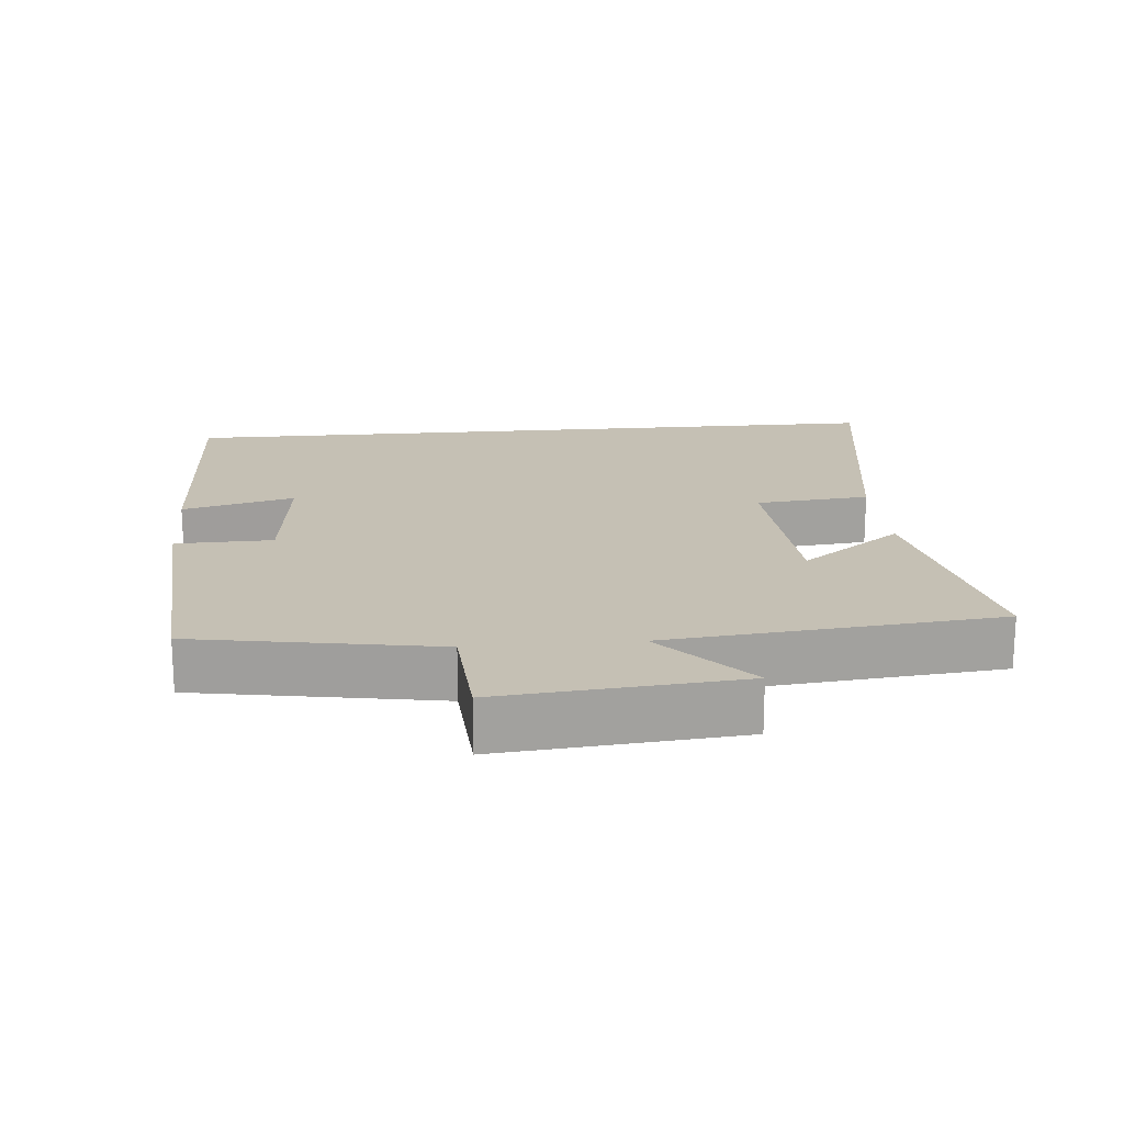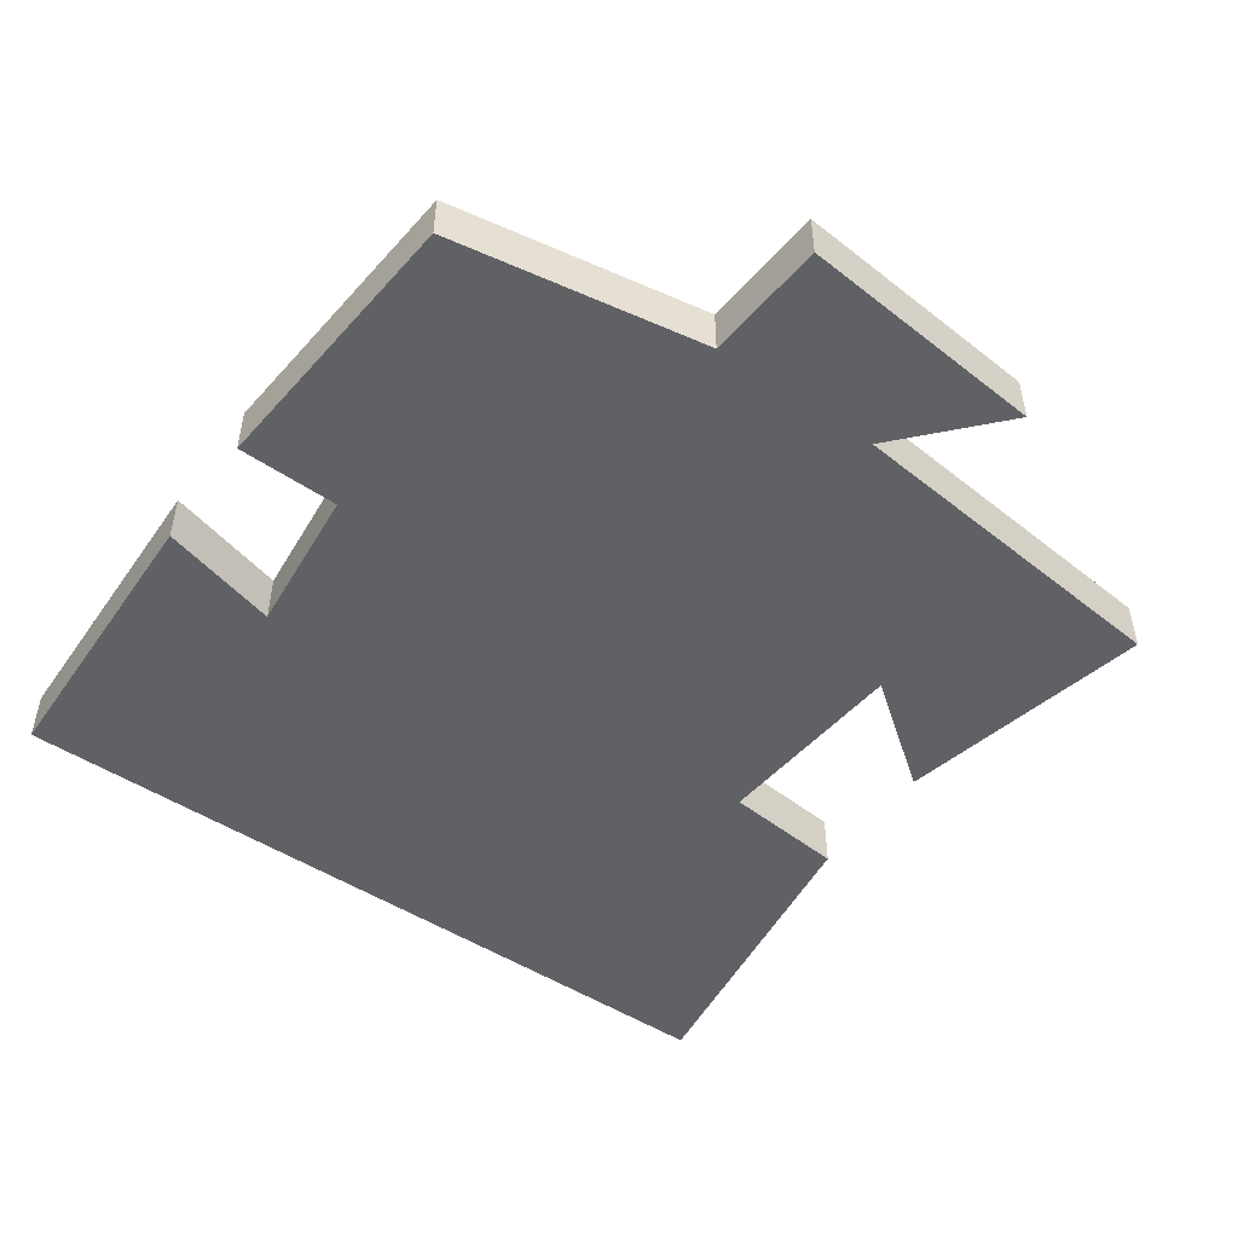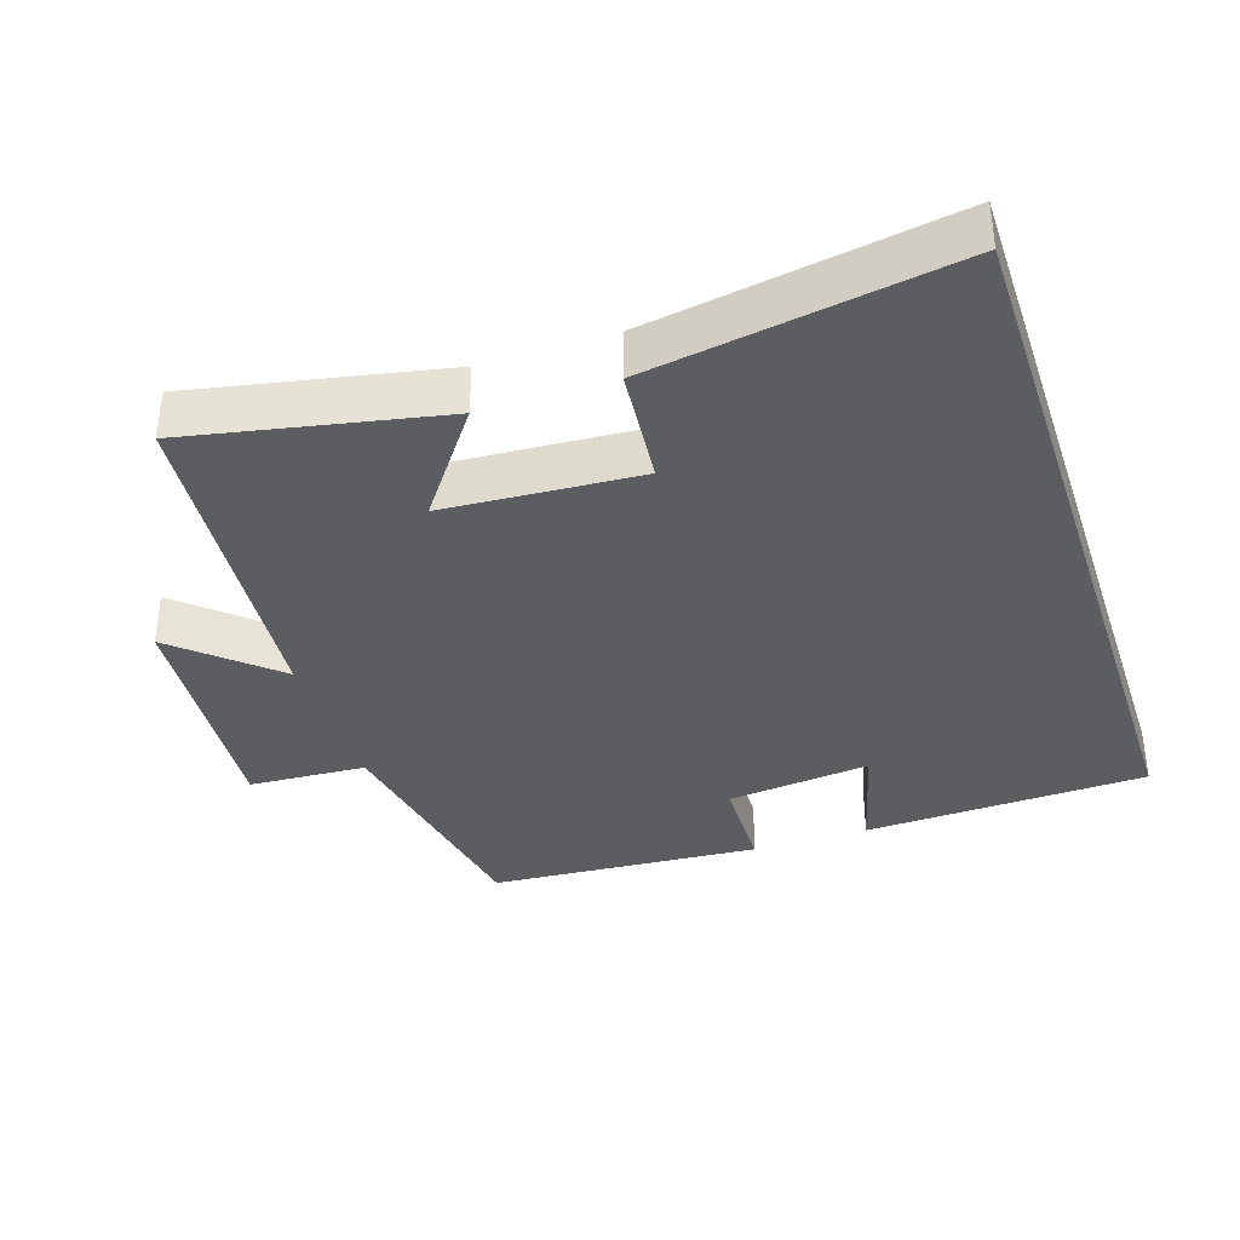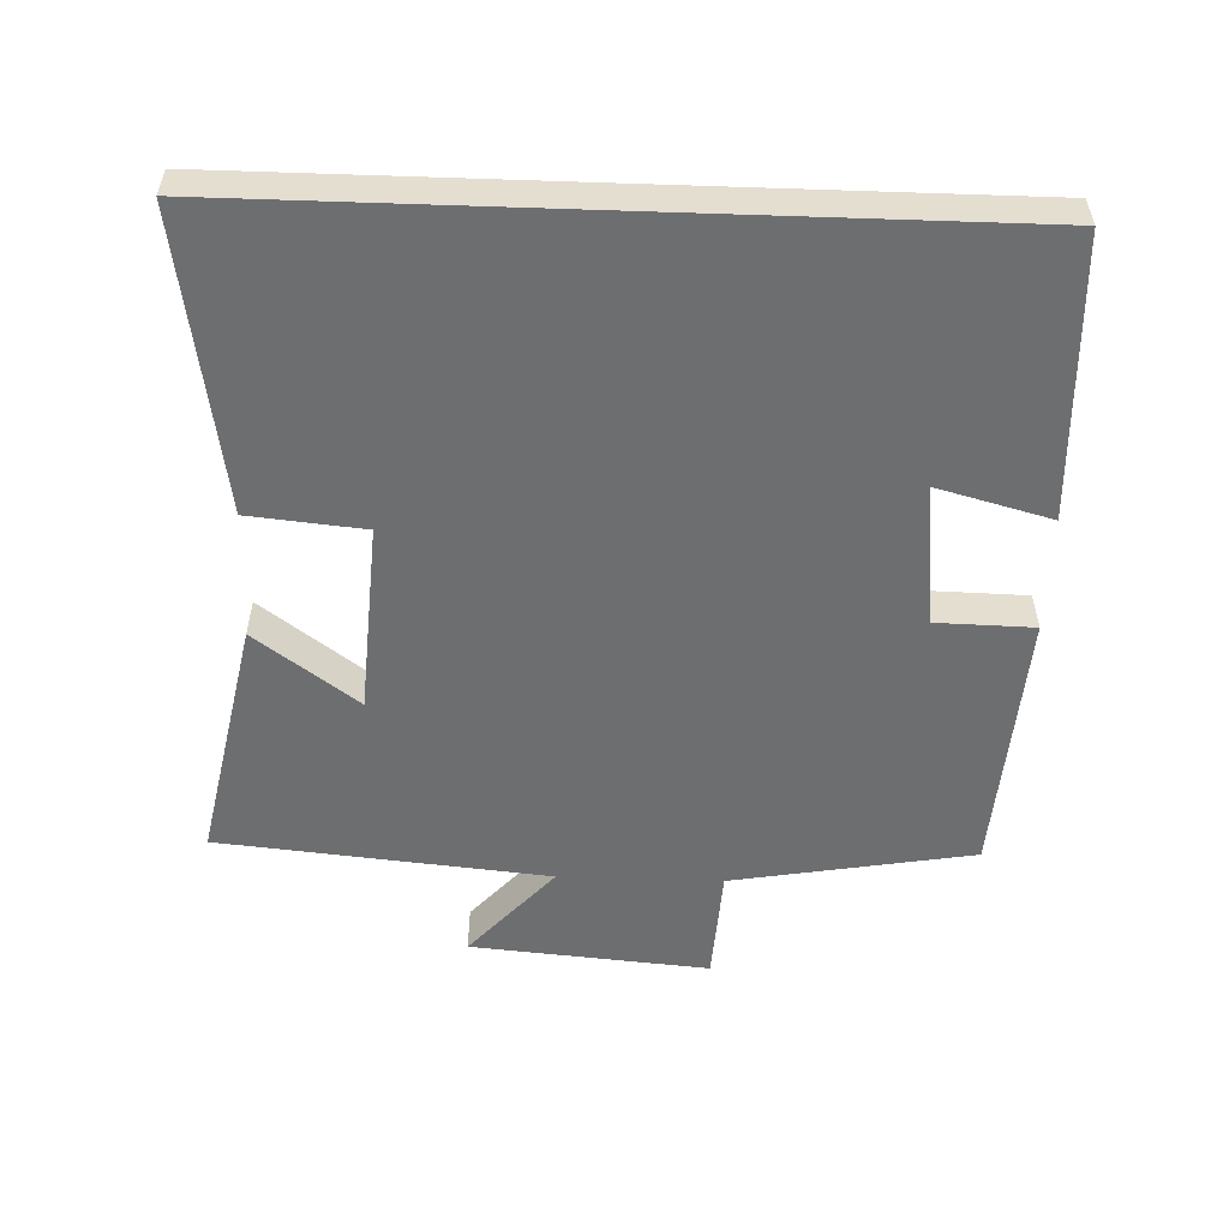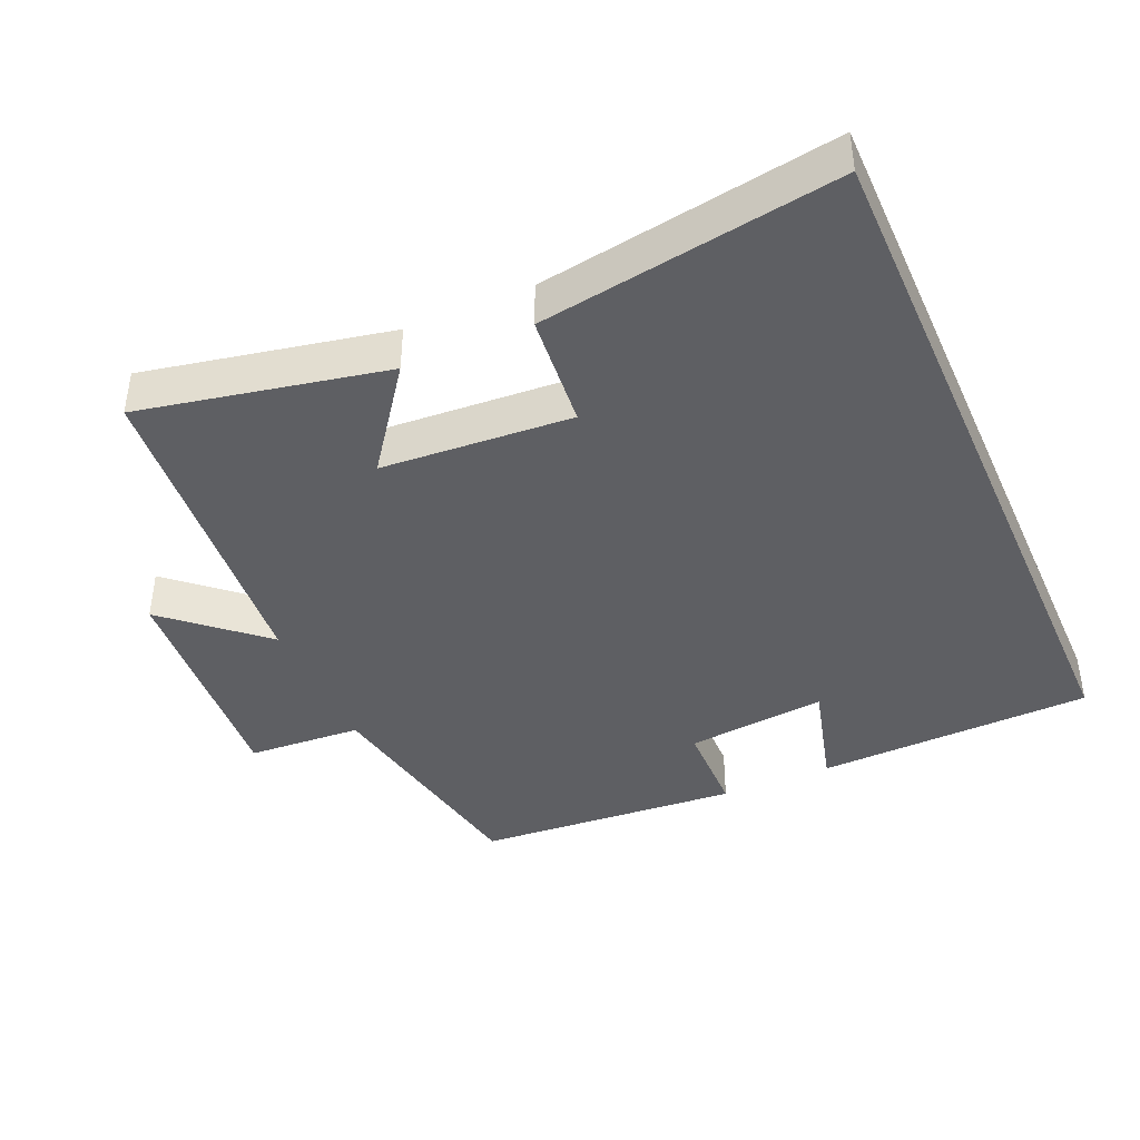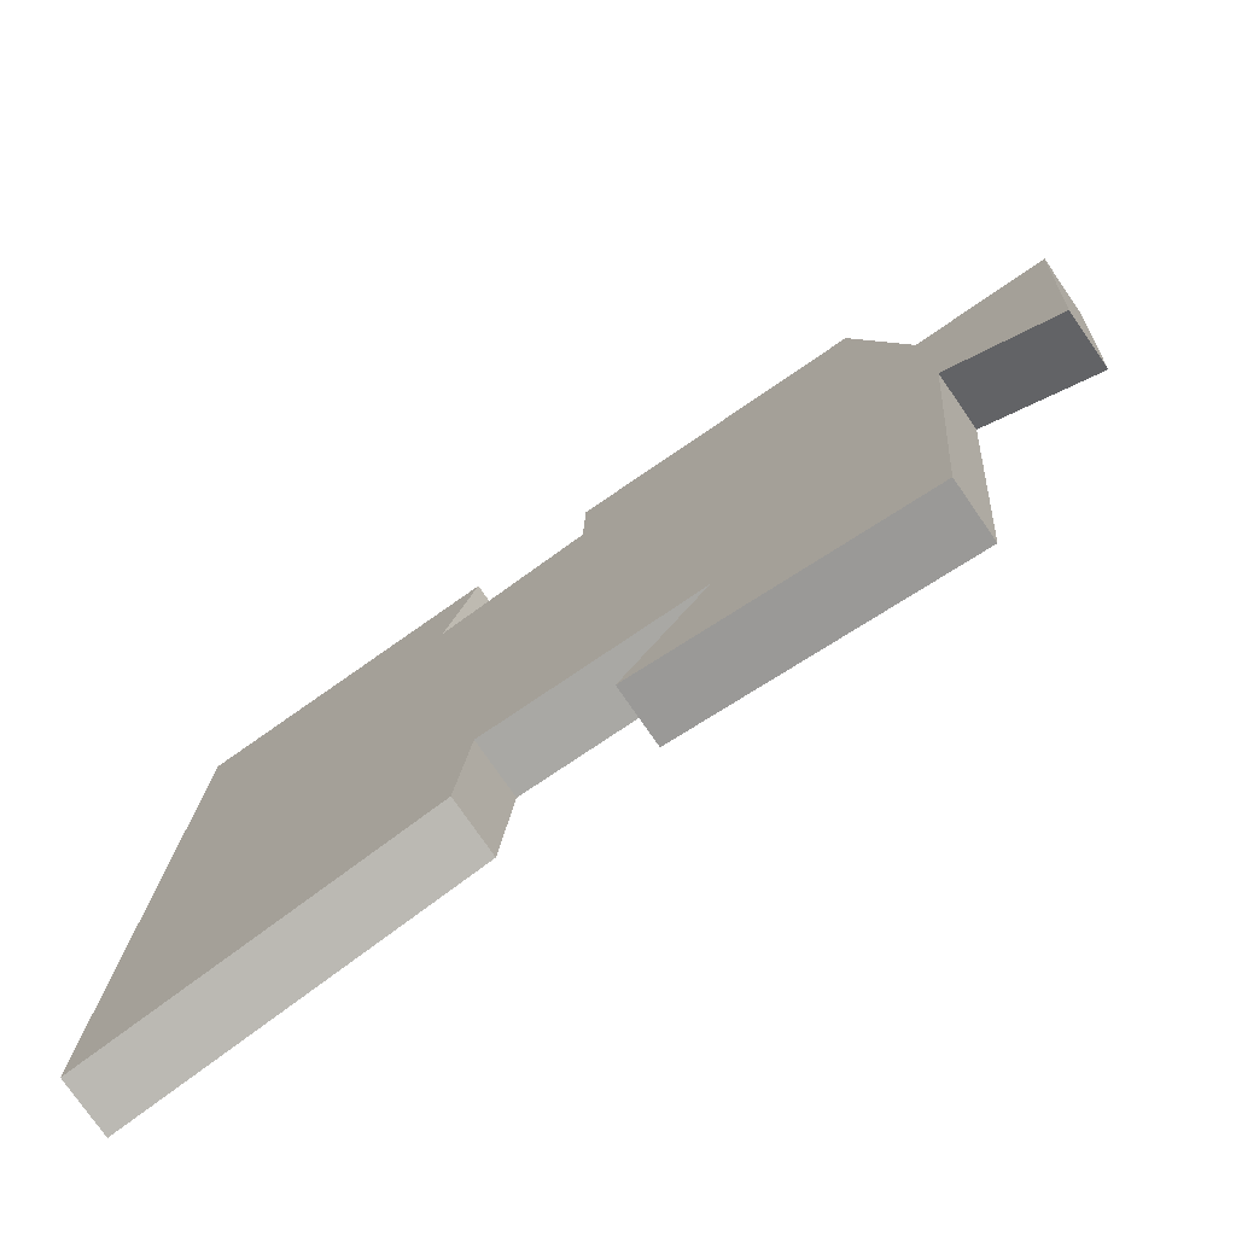
<metadata>
{"format":"obj","ext":"obj","renderer":"f3d","projection":"perspective","resolution":1024,"background":"white","views":[{"elev":18.3,"azim":84.8,"up":"+Y"},{"elev":-49.3,"azim":54.2,"up":"+Y"},{"elev":-36.4,"azim":-161.6,"up":"+Y"},{"elev":-54.2,"azim":-92.0,"up":"+Y"},{"elev":-40.9,"azim":-156.2,"up":"+Y"},{"elev":-77.6,"azim":34.8,"up":"+Z"}]}
</metadata>
<code>
v 0.454 0.07 -0.571
v 0.104 0.07 -0.5
v 0.212 0.07 -0.354
v -0.06 0.07 -0.336
v -0.076 0.07 -0.5
v -0.5 0.07 -0.567
v -0.5 0.07 0.485
v -0.103 0.07 0.5
v -0.146 0.07 0.339
v 0.056 0.07 0.361
v 0.059 0.07 0.5
v 0.44 0.07 0.473
v 0.5 0.07 0.129
v 0.665 0.07 0.119
v 0.635 0.07 -0.221
v 0.5 0.07 -0.101
v 0.454 0 -0.571
v 0.104 0 -0.5
v 0.212 0 -0.354
v -0.06 0 -0.336
v -0.076 0 -0.5
v -0.5 0 -0.567
v -0.5 0 0.485
v -0.103 0 0.5
v -0.146 0 0.339
v 0.056 0 0.361
v 0.059 0 0.5
v 0.44 0 0.473
v 0.5 0 0.129
v 0.665 0 0.119
v 0.635 0 -0.221
v 0.5 0 -0.101
f 13 14 15 16
f 10 11 12 13
f 9 10 13 16
f 6 7 8 9
f 4 5 6 9
f 3 4 9 16
f 1 2 3 16
f 32 31 30 29
f 29 28 27 26
f 32 29 26 25
f 25 24 23 22
f 25 22 21 20
f 32 25 20 19
f 32 19 18 17
f 1 17 18 2
f 2 18 19 3
f 3 19 20 4
f 4 20 21 5
f 5 21 22 6
f 6 22 23 7
f 7 23 24 8
f 8 24 25 9
f 9 25 26 10
f 10 26 27 11
f 11 27 28 12
f 12 28 29 13
f 13 29 30 14
f 14 30 31 15
f 15 31 32 16
f 16 32 17 1

</code>
